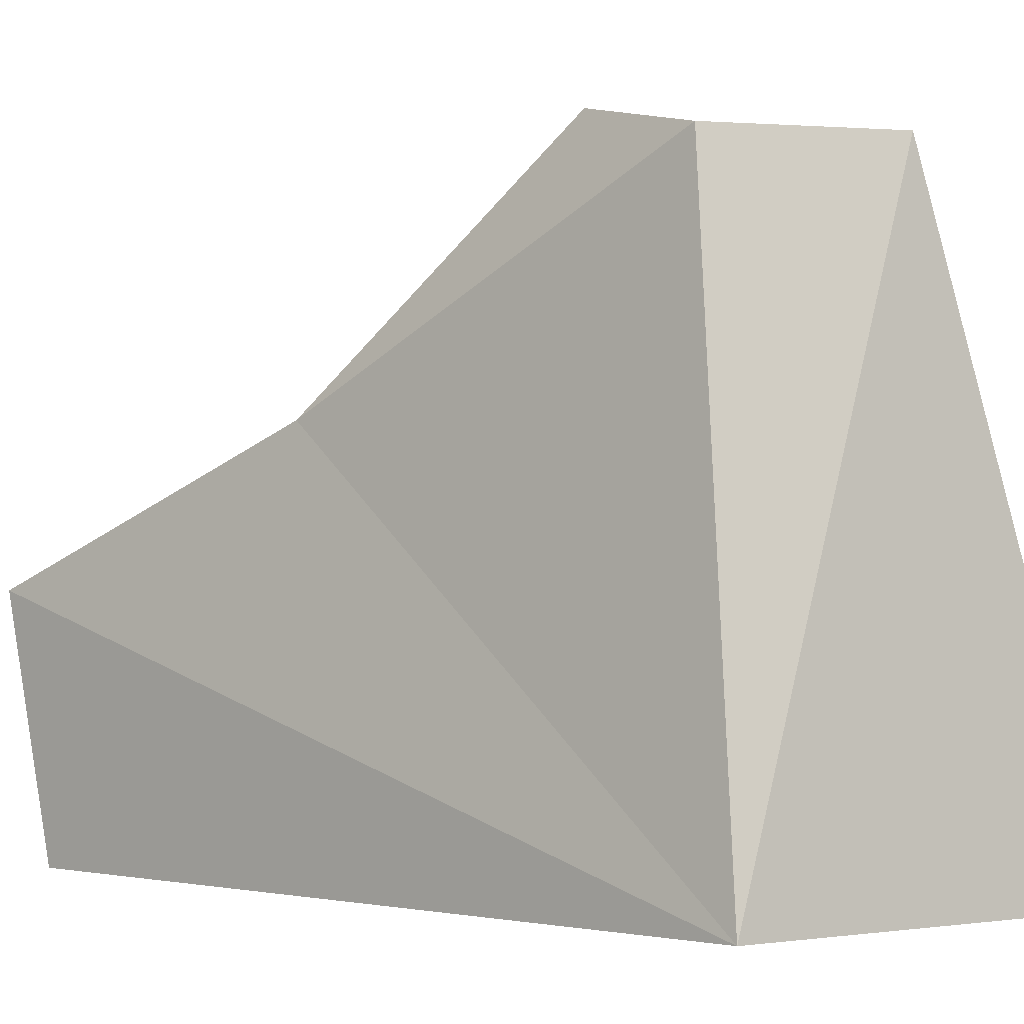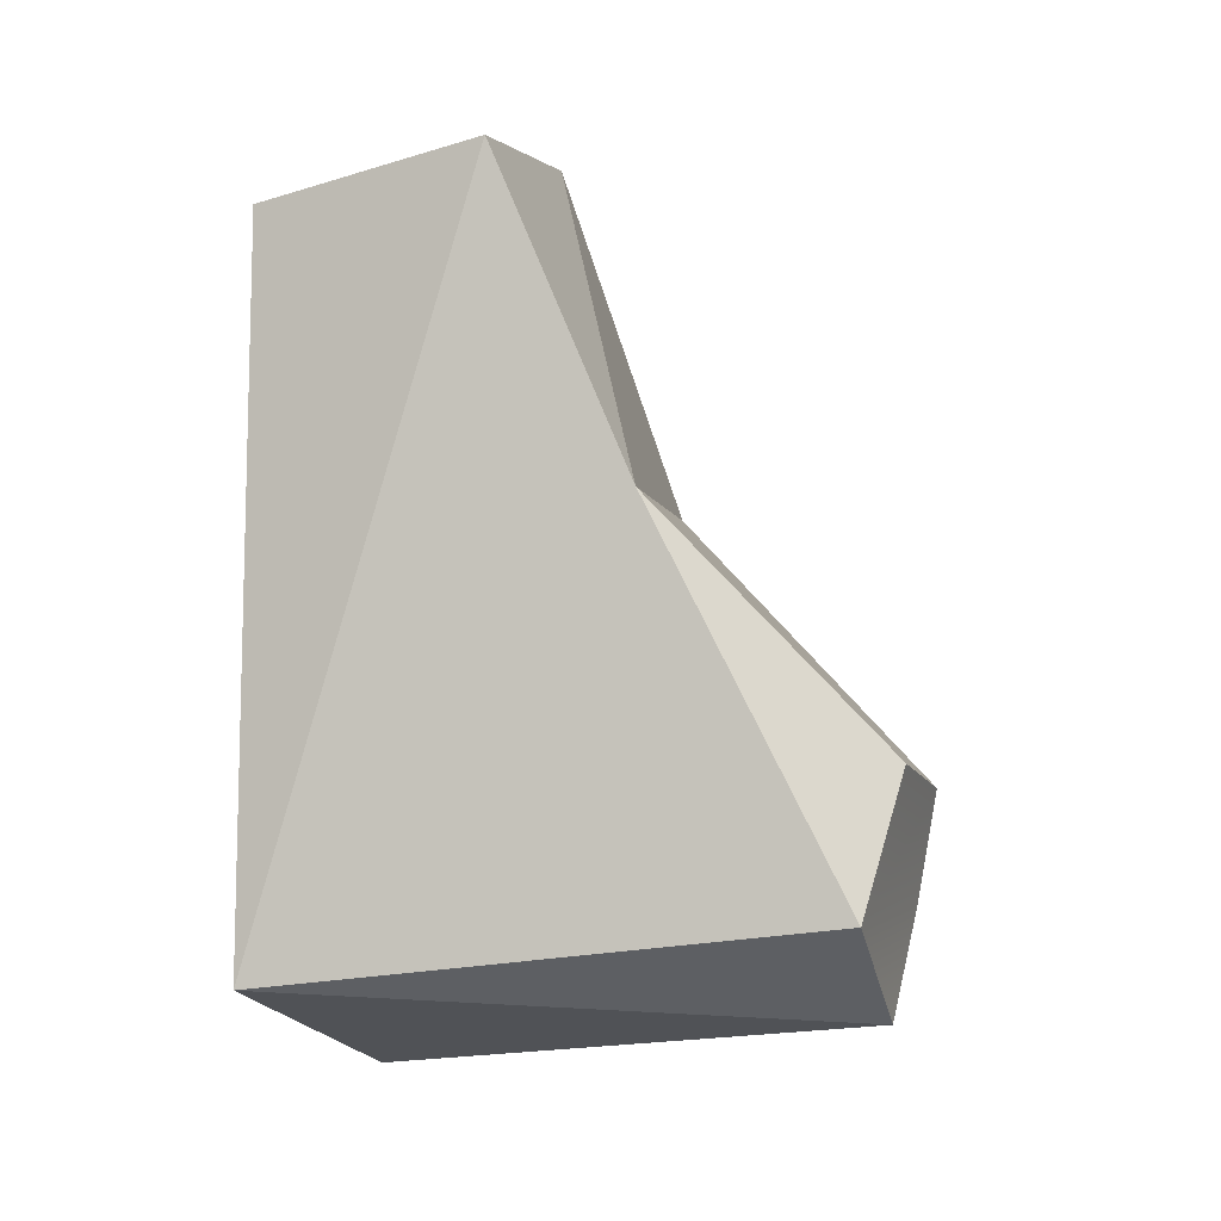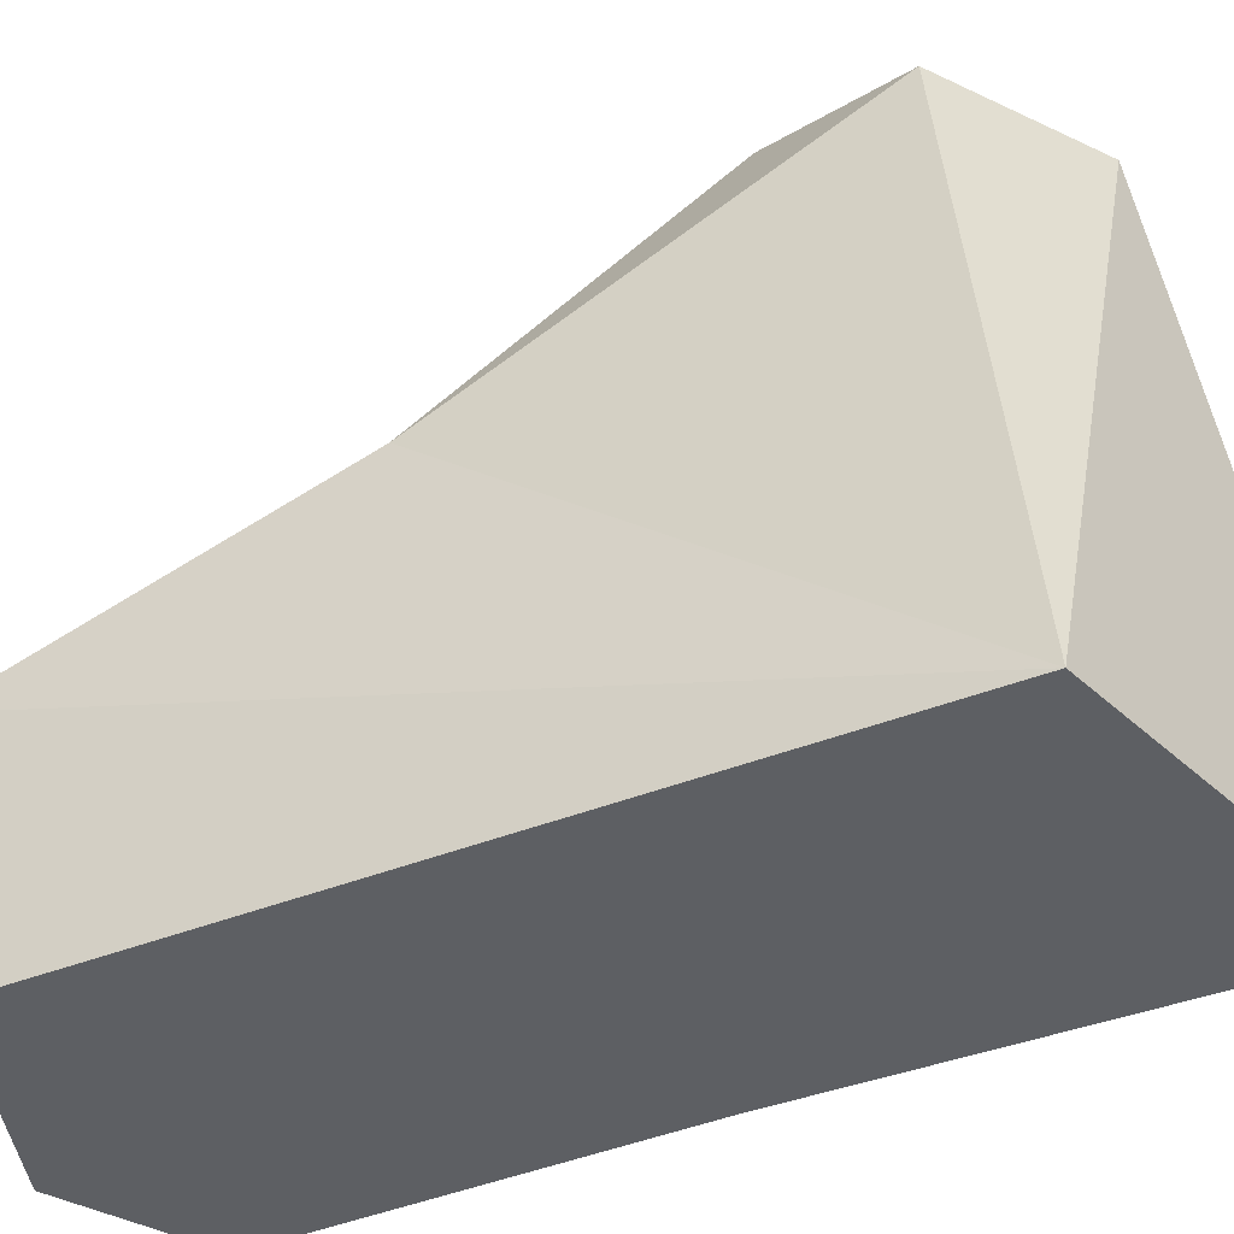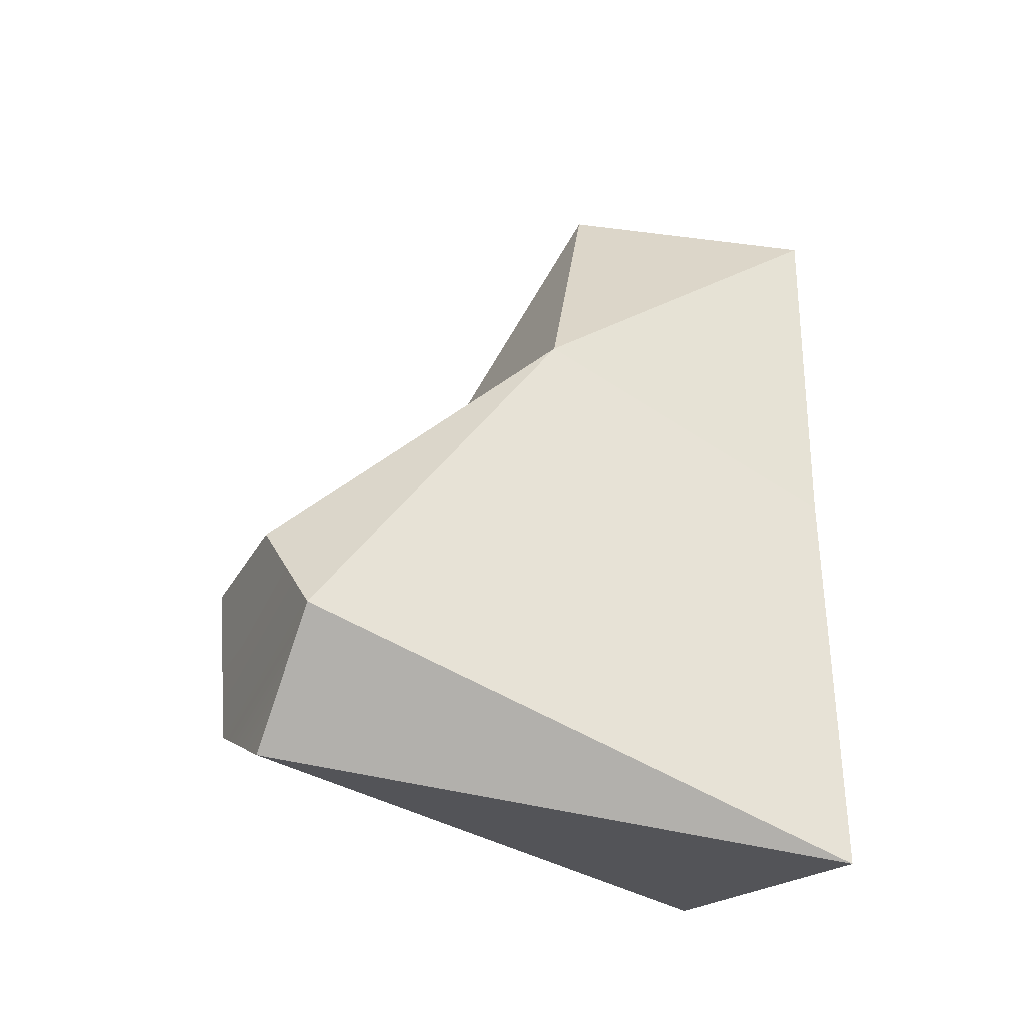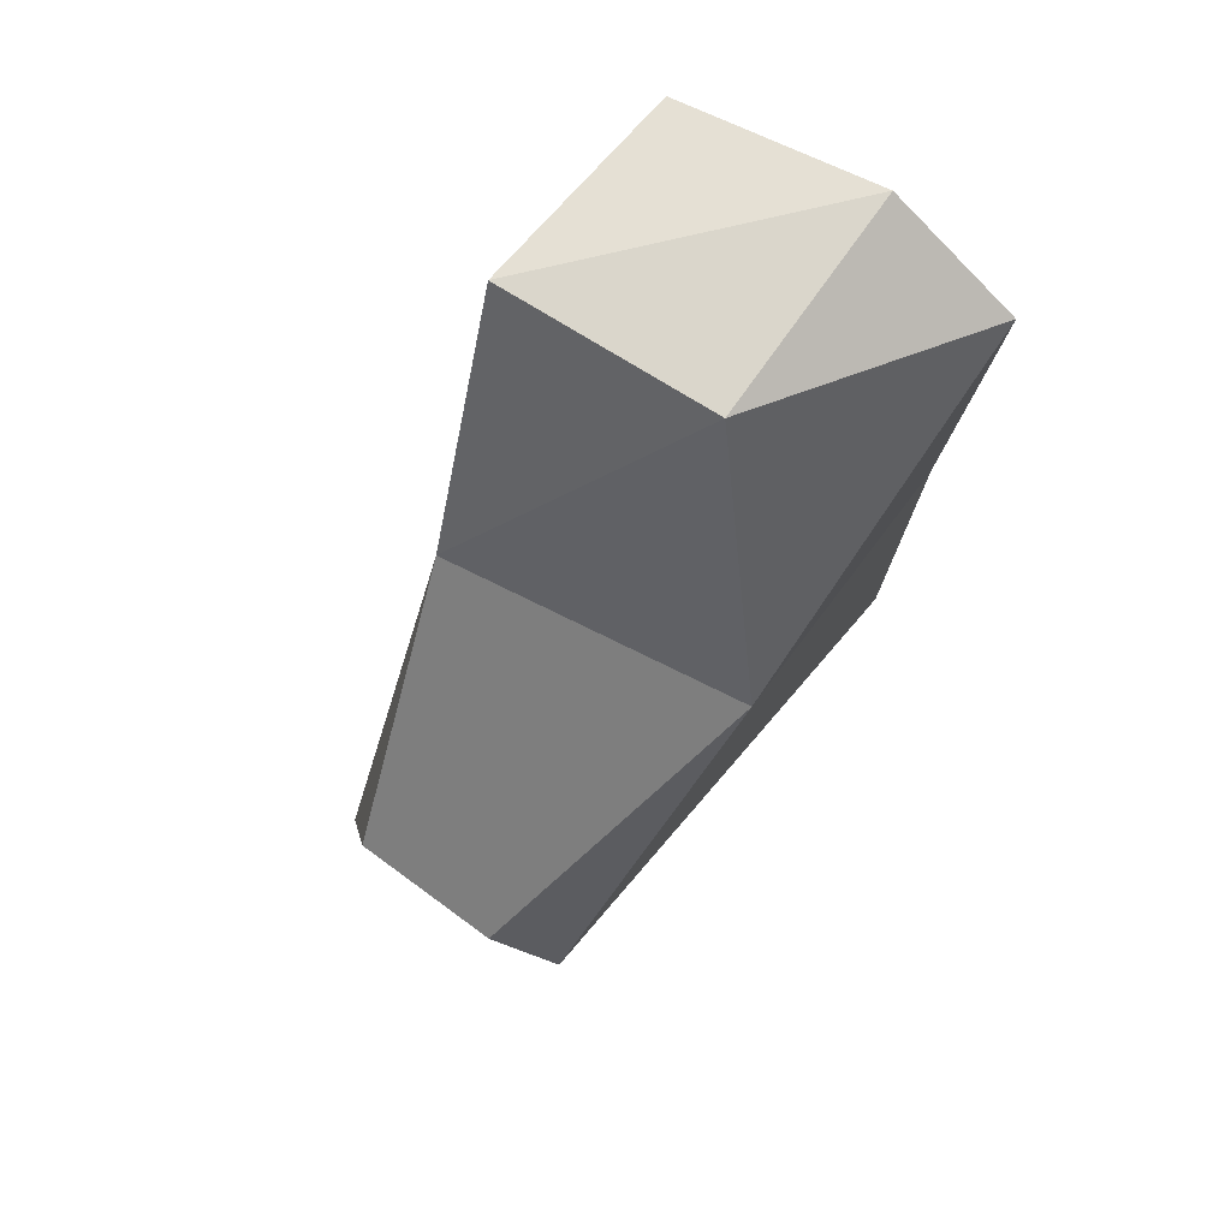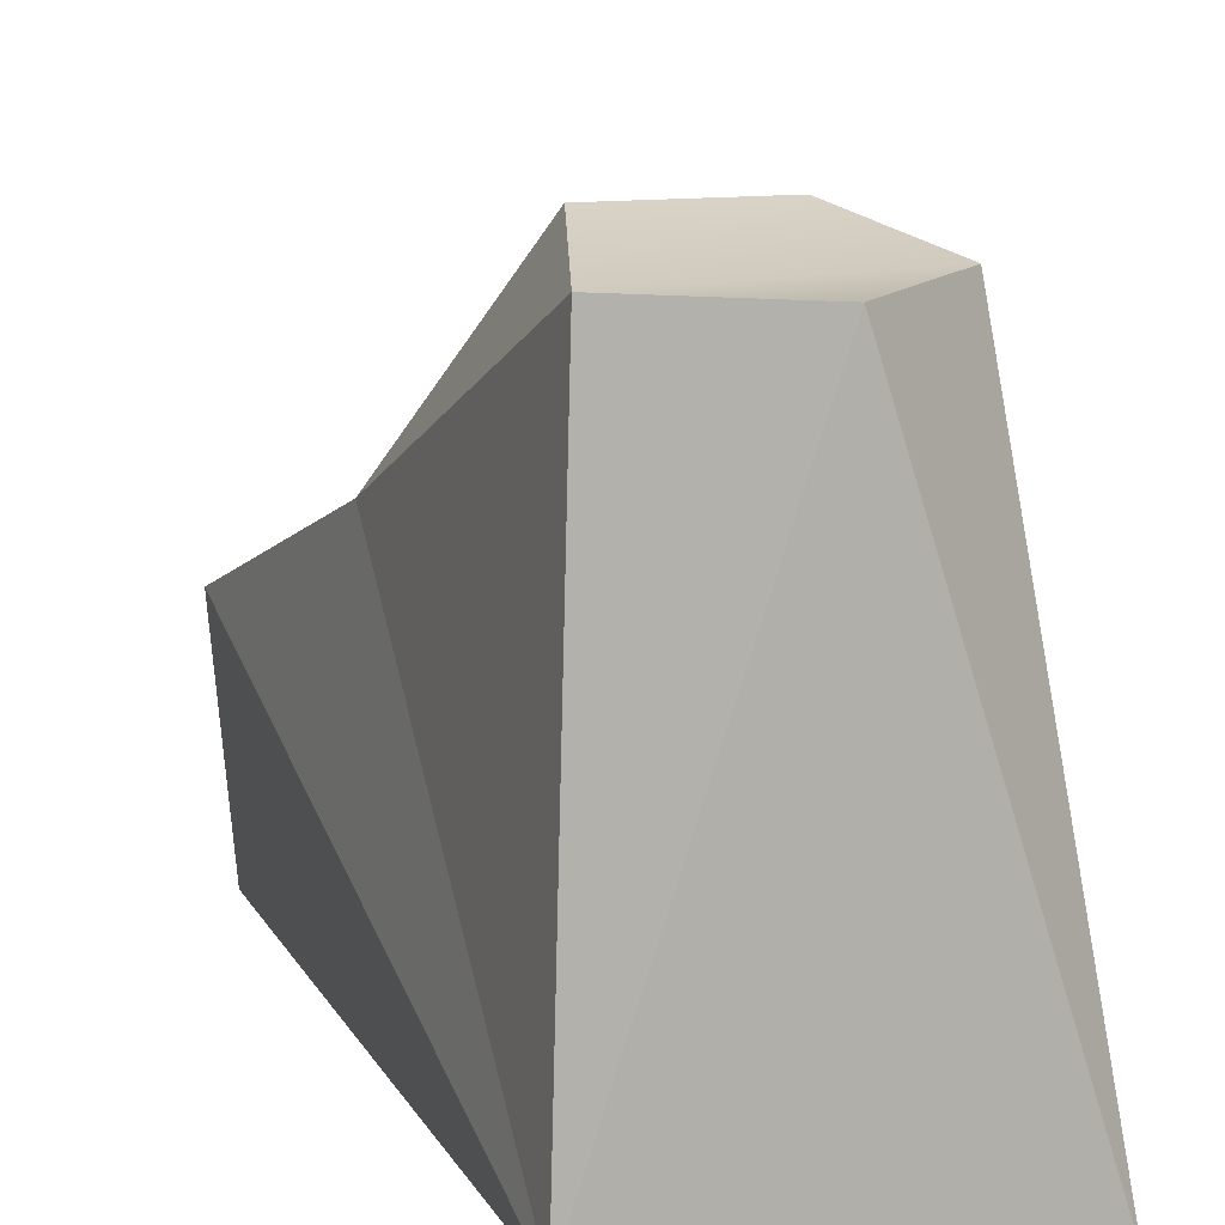
<metadata>
{"format":"obj","ext":"obj","renderer":"f3d","projection":"perspective","resolution":1024,"background":"white","views":[{"elev":-1.1,"azim":129.9,"up":"+Y"},{"elev":-4.4,"azim":107.9,"up":"+Z"},{"elev":-40.0,"azim":114.7,"up":"+Y"},{"elev":-37.9,"azim":-114.3,"up":"+Z"},{"elev":73.4,"azim":-144.6,"up":"+Z"},{"elev":14.7,"azim":157.7,"up":"+Y"}]}
</metadata>
<code>
o Mesh_014_Mesh_014_Mesh_0.011
v -0.02954 0.004124 0.01153
v -0.06801 -0.0975 0.1116
v 0.0477 -0.07991 0.1095
v 0.02662 0.004116 0.01943
v -0.027 -0.1316 0.2375
v 0.05532 -0.1301 0.2286
v -0.07477 -0.2166 0.2118
v 0.06059 -0.2163 -0.05561
v 0.05233 -0.2166 0.2125
v -0.06672 -0.2165 0.06875
v -0.004637 -0.007035 -0.06671
v 0.04528 -0.007071 -0.03188
v -0.027 -0.2166 0.2403
v -0.06362 -0.2163 -0.09301
v -0.05151 -0.007073 -0.02958
f 1 2 3 4
f 2 5 3
f 5 6 3
f 7 5 2
f 8 6 9
f 10 7 2
f 8 11 12
f 5 13 6
f 13 5 7
f 14 15 11
f 14 2 15
f 1 15 2
f 4 3 12
f 8 12 3
f 3 6 8
f 14 11 8
f 6 13 9
f 10 2 14
f 9 13 7
f 9 10 8
f 8 10 14
f 7 10 9
f 1 4 12 15
f 15 12 11

</code>
